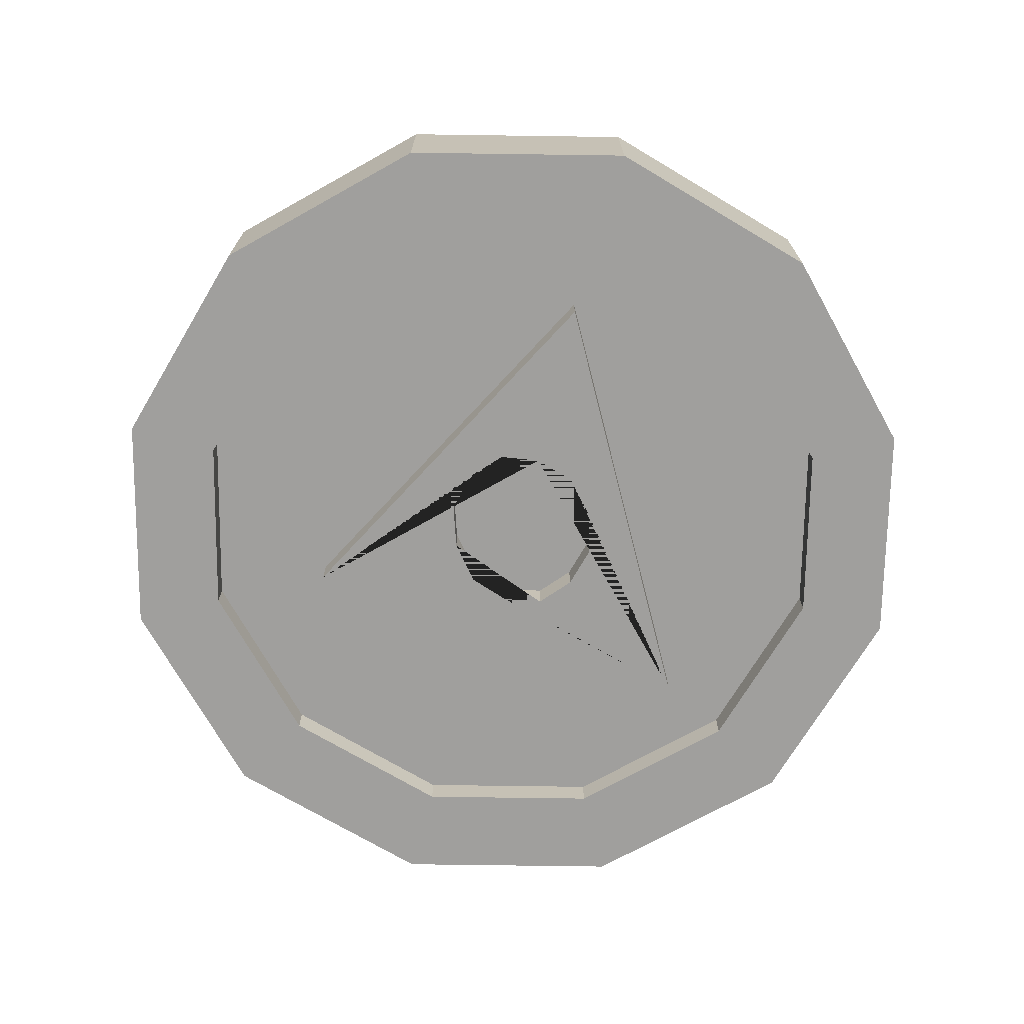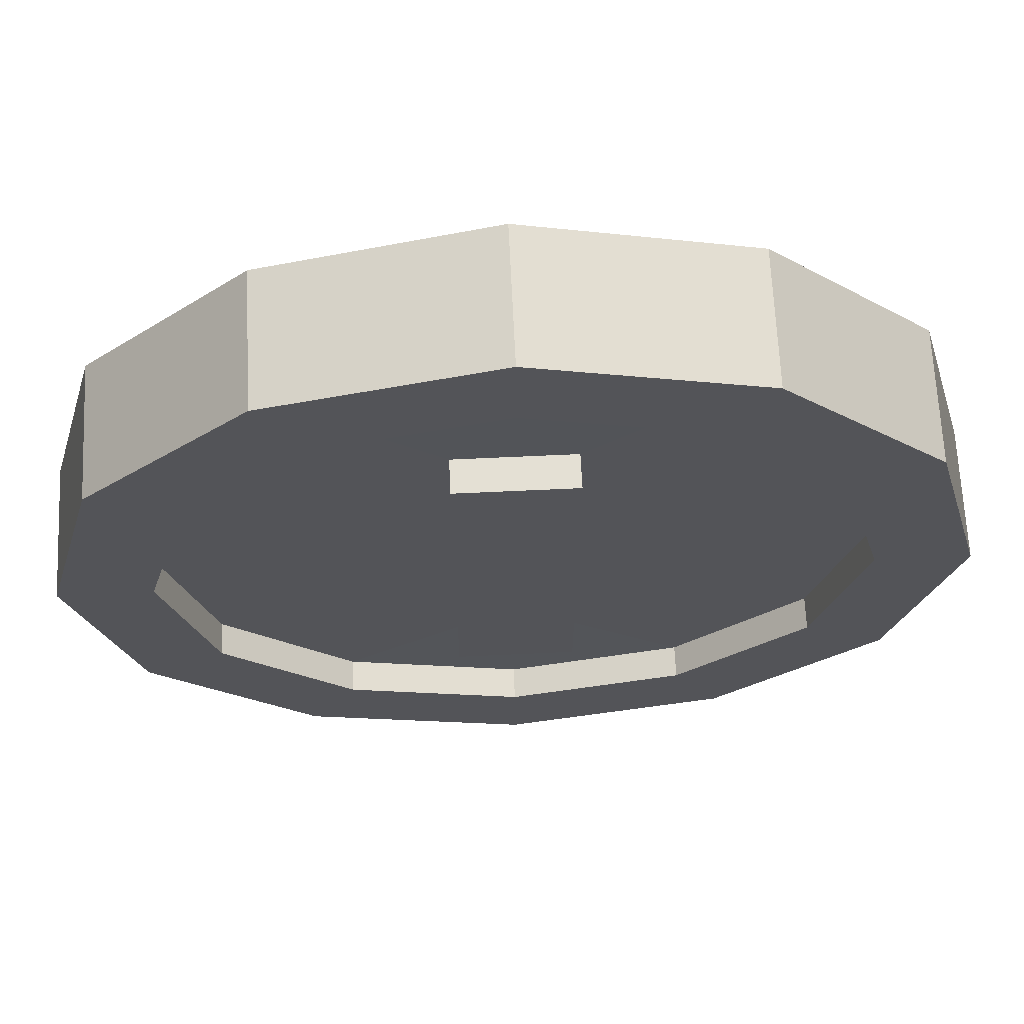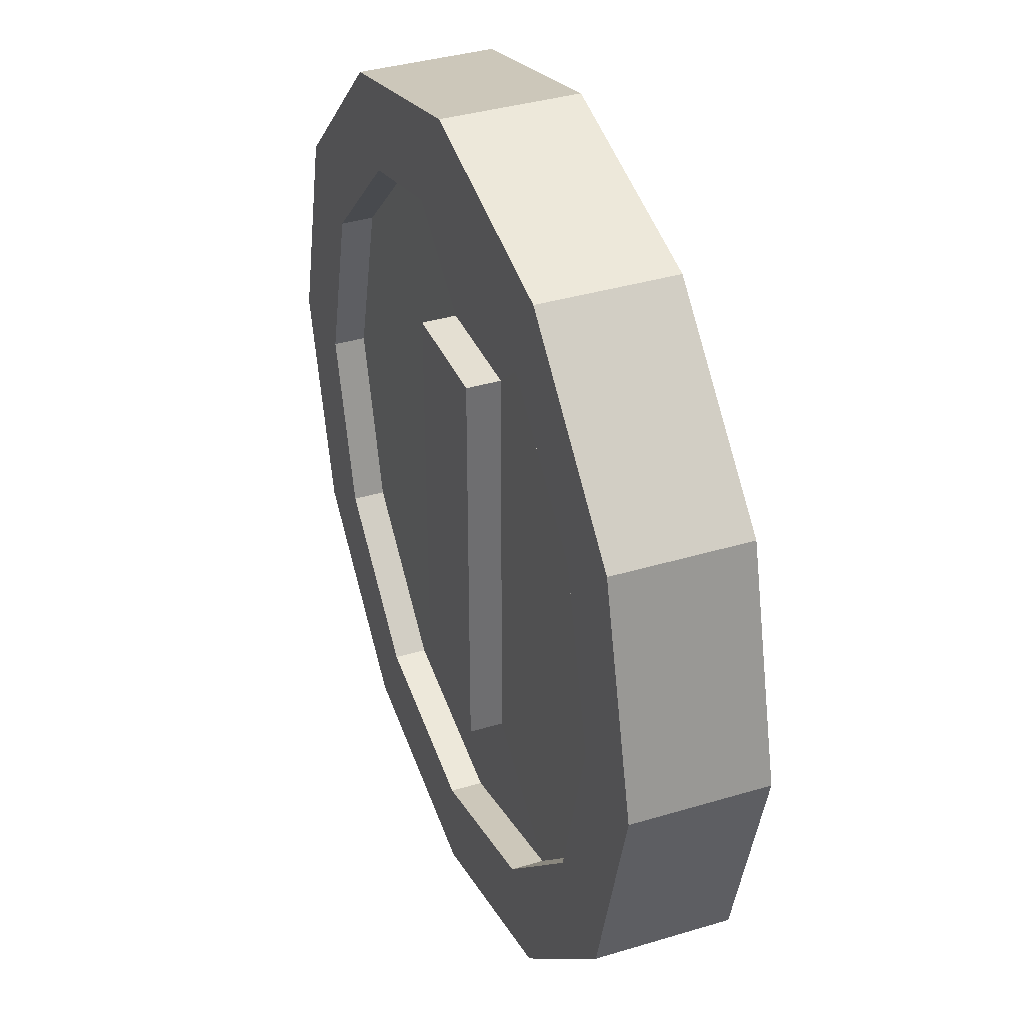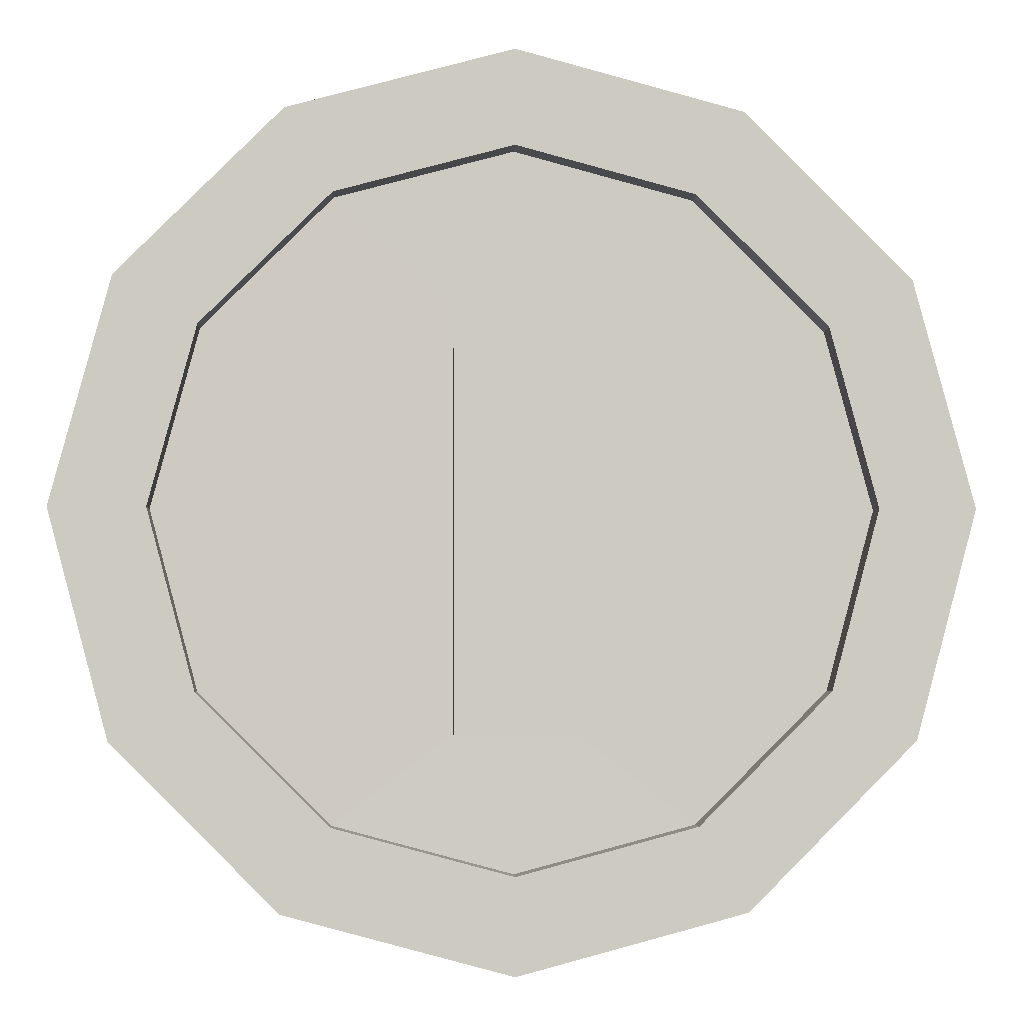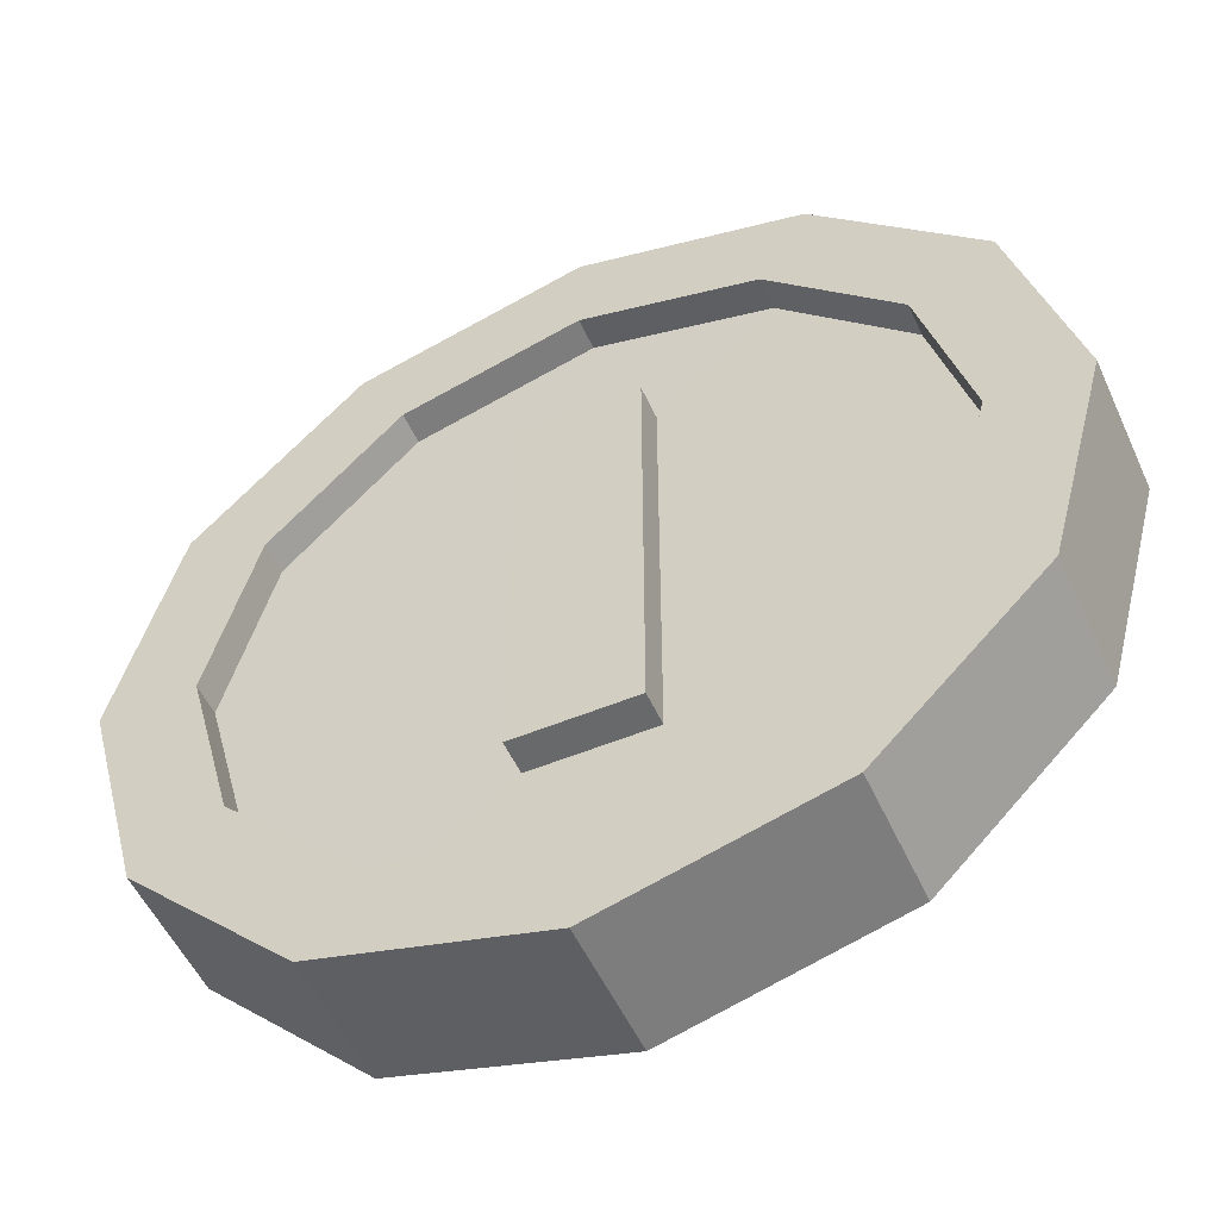
<metadata>
{"format":"obj","ext":"obj","renderer":"f3d","projection":"perspective","resolution":1024,"background":"white","views":[{"elev":-71.3,"azim":104.2,"up":"+Y"},{"elev":66.2,"azim":177.3,"up":"+Z"},{"elev":36.9,"azim":-111.3,"up":"+Z"},{"elev":-3.6,"azim":177.4,"up":"+Z"},{"elev":-52.6,"azim":-155.9,"up":"+Z"}]}
</metadata>
<code>
o Cylinder_Cylinder.001
v -0.4414 0.06431 -0.2135
v -0.4414 0.2143 -0.2135
v -0.1914 0.06431 -0.1465
v -0.1914 0.2143 -0.1465
v -0.008367 0.06431 0.03646
v -0.008367 0.2143 0.03646
v 0.05862 0.06431 0.2865
v 0.05862 0.2143 0.2865
v -0.008367 0.06431 0.5365
v -0.008367 0.2143 0.5365
v -0.1914 0.06431 0.7195
v -0.1914 0.2143 0.7195
v -0.4414 0.06431 0.7865
v -0.4414 0.2143 0.7865
v -0.6914 0.06431 0.7195
v -0.6914 0.2143 0.7195
v -0.8744 0.06431 0.5365
v -0.8744 0.2143 0.5365
v -0.9414 0.06431 0.2865
v -0.9414 0.2143 0.2865
v -0.8744 0.06431 0.03646
v -0.8744 0.2143 0.03646
v -0.6914 0.06431 -0.1465
v -0.6914 0.2143 -0.1465
v -0.4414 0.06431 -0.2135
v -0.4414 0.2143 -0.2135
v -0.1914 0.06431 -0.1465
v -0.1914 0.2143 -0.1465
v -0.008367 0.06431 0.03646
v -0.008367 0.2143 0.03646
v 0.05862 0.06431 0.2865
v 0.05862 0.2143 0.2865
v -0.008367 0.06431 0.5365
v -0.008367 0.2143 0.5365
v -0.1914 0.06431 0.7195
v -0.1914 0.2143 0.7195
v -0.4414 0.06431 0.7865
v -0.4414 0.2143 0.7865
v -0.6914 0.06431 0.7195
v -0.6914 0.2143 0.7195
v -0.8744 0.06431 0.5365
v -0.8744 0.2143 0.5365
v -0.9414 0.06431 0.2865
v -0.9414 0.2143 0.2865
v -0.8744 0.06431 0.03646
v -0.8744 0.2143 0.03646
v -0.6914 0.06431 -0.1465
v -0.6914 0.2143 -0.1465
v -0.4414 0.2143 -0.2135
v -0.1914 0.2143 -0.1465
v -0.008367 0.2143 0.03646
v 0.05862 0.2143 0.2865
v -0.008367 0.2143 0.5365
v -0.1914 0.2143 0.7195
v -0.4414 0.2143 0.7865
v -0.6914 0.2143 0.7195
v -0.8744 0.2143 0.5365
v -0.9414 0.2143 0.2865
v -0.8744 0.2143 0.03646
v -0.6914 0.2143 -0.1465
v -0.4414 0.2143 -0.2135
v -0.1914 0.2143 -0.1465
v -0.008367 0.2143 0.03646
v 0.05862 0.2143 0.2865
v -0.008367 0.2143 0.5365
v -0.1914 0.2143 0.7195
v -0.4414 0.2143 0.7865
v -0.6914 0.2143 0.7195
v -0.8744 0.2143 0.5365
v -0.9414 0.2143 0.2865
v -0.8744 0.2143 0.03646
v -0.6914 0.2143 -0.1465
v -0.4414 0.2143 -0.1079
v -0.2442 0.2143 -0.05509
v -0.09983 0.2143 0.08927
v -0.04699 0.2143 0.2865
v -0.09983 0.2143 0.4837
v -0.2442 0.2143 0.628
v -0.4414 0.2143 0.6809
v -0.6386 0.2143 0.628
v -0.7829 0.2143 0.4837
v -0.8358 0.2143 0.2865
v -0.7829 0.2143 0.08927
v -0.6386 0.2143 -0.05509
v -0.4414 0.2143 -0.1079
v -0.2442 0.2143 -0.05509
v -0.09983 0.2143 0.08927
v -0.04699 0.2143 0.2865
v -0.09983 0.2143 0.4837
v -0.2442 0.2143 0.628
v -0.4414 0.2143 0.6809
v -0.6386 0.2143 0.628
v -0.7829 0.2143 0.4837
v -0.8358 0.2143 0.2865
v -0.7829 0.2143 0.08927
v -0.6386 0.2143 -0.05509
v -0.4414 0.1779 -0.1079
v -0.2442 0.1779 -0.05509
v -0.09983 0.1779 0.08927
v -0.04699 0.1779 0.2865
v -0.09983 0.1779 0.4837
v -0.2442 0.1779 0.628
v -0.4414 0.1779 0.6809
v -0.6386 0.1779 0.628
v -0.7829 0.1779 0.4837
v -0.8358 0.1779 0.2865
v -0.7829 0.1779 0.08927
v -0.6386 0.1779 -0.05509
v -0.4414 0.1779 -0.1079
v -0.2442 0.1779 -0.05509
v -0.09983 0.1779 0.08927
v -0.04699 0.1779 0.2865
v -0.09983 0.1779 0.4837
v -0.2442 0.1779 0.628
v -0.4414 0.1779 0.6809
v -0.6386 0.1779 0.628
v -0.7829 0.1779 0.4837
v -0.8358 0.1779 0.2865
v -0.7829 0.1779 0.08927
v -0.6386 0.1779 -0.05509
v -0.5091 0.1765 0.5128
v -0.5091 0.2145 0.5128
v -0.5091 0.1765 0.04312
v -0.5091 0.2145 0.04312
v -0.3756 0.1765 0.5128
v -0.3756 0.2145 0.5128
v -0.3756 0.1765 0.04312
v -0.3756 0.2145 0.04312
v -0.4414 0.06431 -0.1079
v -0.2442 0.06431 -0.05503
v -0.09989 0.06431 0.0893
v -0.04706 0.06431 0.2865
v -0.09989 0.06431 0.4836
v -0.2442 0.06431 0.628
v -0.4414 0.06431 0.6808
v -0.6385 0.06431 0.628
v -0.7829 0.06431 0.4836
v -0.8357 0.06431 0.2865
v -0.7829 0.06431 0.0893
v -0.6385 0.06431 -0.05503
v -0.4414 0.06431 -0.1079
v -0.2442 0.06431 -0.05503
v -0.09989 0.06431 0.0893
v -0.04706 0.06431 0.2865
v -0.09989 0.06431 0.4836
v -0.2442 0.06431 0.628
v -0.4414 0.06431 0.6808
v -0.6385 0.06431 0.628
v -0.7829 0.06431 0.4836
v -0.8357 0.06431 0.2865
v -0.7829 0.06431 0.0893
v -0.6385 0.06431 -0.05503
v -0.4414 0.0999 -0.1079
v -0.2442 0.0999 -0.05503
v -0.09989 0.0999 0.0893
v -0.04706 0.0999 0.2865
v -0.09989 0.0999 0.4836
v -0.2442 0.0999 0.628
v -0.4414 0.0999 0.6808
v -0.6385 0.0999 0.628
v -0.7829 0.0999 0.4836
v -0.8357 0.0999 0.2865
v -0.7829 0.0999 0.0893
v -0.6385 0.0999 -0.05503
v -0.4414 0.0999 -0.1079
v -0.2442 0.0999 -0.05503
v -0.09989 0.0999 0.0893
v -0.04706 0.0999 0.2865
v -0.09989 0.0999 0.4836
v -0.2442 0.0999 0.628
v -0.4414 0.0999 0.6808
v -0.6385 0.0999 0.628
v -0.7829 0.0999 0.4836
v -0.8357 0.0999 0.2865
v -0.7829 0.0999 0.0893
v -0.6385 0.0999 -0.05503
v -0.1812 0.1023 0.1401
v -0.7045 0.1023 0.1401
v -0.4428 0.1023 0.5392
v -0.1812 0.06114 0.1401
v -0.7045 0.06114 0.1401
v -0.4428 0.06114 0.5392
v -0.5297 0.06114 0.3183
v -0.356 0.06114 0.3183
v -0.3576 0.06114 0.2308
v -0.5281 0.06114 0.2308
v -0.4428 0.06114 0.3608
v -0.4428 0.06114 0.1859
v -0.494 0.06114 0.3512
v -0.3917 0.06114 0.3512
v -0.3415 0.06114 0.2746
v -0.3927 0.06114 0.1967
v -0.493 0.06114 0.1967
v -0.5441 0.06114 0.2746
v -0.5297 0.1004 0.3183
v -0.356 0.1004 0.3183
v -0.3576 0.1004 0.2308
v -0.5281 0.1004 0.2308
v -0.4428 0.1004 0.3608
v -0.4428 0.1004 0.1859
v -0.494 0.1004 0.3512
v -0.3917 0.1004 0.3512
v -0.3415 0.1004 0.2746
v -0.3927 0.1004 0.1967
v -0.493 0.1004 0.1967
v -0.5441 0.1004 0.2746
f 1 3 4 2
f 3 5 6 4
f 5 7 8 6
f 7 9 10 8
f 9 11 12 10
f 11 13 14 12
f 13 15 16 14
f 15 17 18 16
f 17 19 20 18
f 19 21 22 20
f 16 18 57 56
f 21 23 24 22
f 23 1 2 24
f 23 21 139 140
f 25 26 28 27
f 27 28 30 29
f 29 30 32 31
f 31 32 34 33
f 33 34 36 35
f 35 36 38 37
f 37 38 40 39
f 39 40 42 41
f 41 42 44 43
f 43 44 46 45
f 6 8 52 51
f 45 46 48 47
f 47 48 26 25
f 13 11 134 135
f 52 53 77 76
f 59 60 84 83
f 2 4 50 49
f 38 36 66 67
f 48 46 71 72
f 12 14 55 54
f 22 24 60 59
f 34 32 64 65
f 44 42 69 70
f 8 10 53 52
f 18 20 58 57
f 30 28 62 63
f 40 38 67 68
f 26 48 72 61
f 4 6 51 50
f 14 16 56 55
f 24 2 49 60
f 36 34 65 66
f 46 44 70 71
f 10 12 54 53
f 20 22 59 58
f 32 30 63 64
f 42 40 68 69
f 28 26 61 62
f 80 81 105 104
f 88 87 111 112
f 68 67 91 92
f 60 49 73 84
f 53 54 78 77
f 69 68 92 93
f 62 61 85 86
f 54 55 79 78
f 70 69 93 94
f 63 62 86 87
f 55 56 80 79
f 71 70 94 95
f 64 63 87 88
f 56 57 81 80
f 72 71 95 96
f 49 50 74 73
f 65 64 88 89
f 57 58 82 81
f 61 72 96 85
f 50 51 75 74
f 66 65 89 90
f 58 59 83 82
f 51 52 76 75
f 67 66 90 91
f 96 95 119 120
f 73 74 98 97
f 89 88 112 113
f 81 82 106 105
f 85 96 120 109
f 74 75 99 98
f 90 89 113 114
f 82 83 107 106
f 75 76 100 99
f 91 90 114 115
f 83 84 108 107
f 76 77 101 100
f 92 91 115 116
f 84 73 97 108
f 77 78 102 101
f 93 92 116 117
f 86 85 109 110
f 78 79 103 102
f 94 93 117 118
f 87 86 110 111
f 79 80 104 103
f 95 94 118 119
f 121 122 124 123
f 123 124 128 127
f 127 128 126 125
f 125 126 122 121
f 128 124 122 126
f 145 146 170 169
f 131 130 154 155
f 31 33 145 144
f 41 43 150 149
f 9 7 132 133
f 19 17 137 138
f 27 29 143 142
f 37 39 148 147
f 47 25 141 152
f 5 3 130 131
f 15 13 135 136
f 1 23 140 129
f 33 35 146 145
f 43 45 151 150
f 11 9 133 134
f 21 19 138 139
f 29 31 144 143
f 39 41 149 148
f 25 27 142 141
f 7 5 131 132
f 17 15 136 137
f 3 1 129 130
f 35 37 147 146
f 45 47 152 151
f 165 166 167 168 169 170 171 172 173 174 175 176
f 139 138 162 163
f 132 131 155 156
f 146 147 171 170
f 140 139 163 164
f 133 132 156 157
f 147 148 172 171
f 129 140 164 153
f 134 133 157 158
f 148 149 173 172
f 141 142 166 165
f 135 134 158 159
f 149 150 174 173
f 142 143 167 166
f 136 135 159 160
f 150 151 175 174
f 143 144 168 167
f 137 136 160 161
f 151 152 176 175
f 130 129 153 154
f 144 145 169 168
f 138 137 161 162
f 152 141 165 176
f 114 125 121 116 115
f 111 110 127 125 114 113 112
f 127 110 97 120 123
f 117 116 121 123 120 119 118
f 182 180 185 191 184 190 187
f 178 179 182 181
f 179 177 180 182
f 181 186 193 188 192 185 180
f 178 181 180 177
f 181 182 187 189 183 194 186
f 186 194 206 198
f 183 189 201 195
f 189 187 199 201
f 184 191 203 196
f 187 190 202 199
f 194 183 195 206
f 190 184 196 202
f 193 186 198 205
f 185 192 204 197
f 191 185 197 203
f 192 188 200 204
f 188 193 205 200
f 199 202 196 203 197 204 200 205 198 206 195 201
l 175 178
l 155 177
l 159 179

</code>
